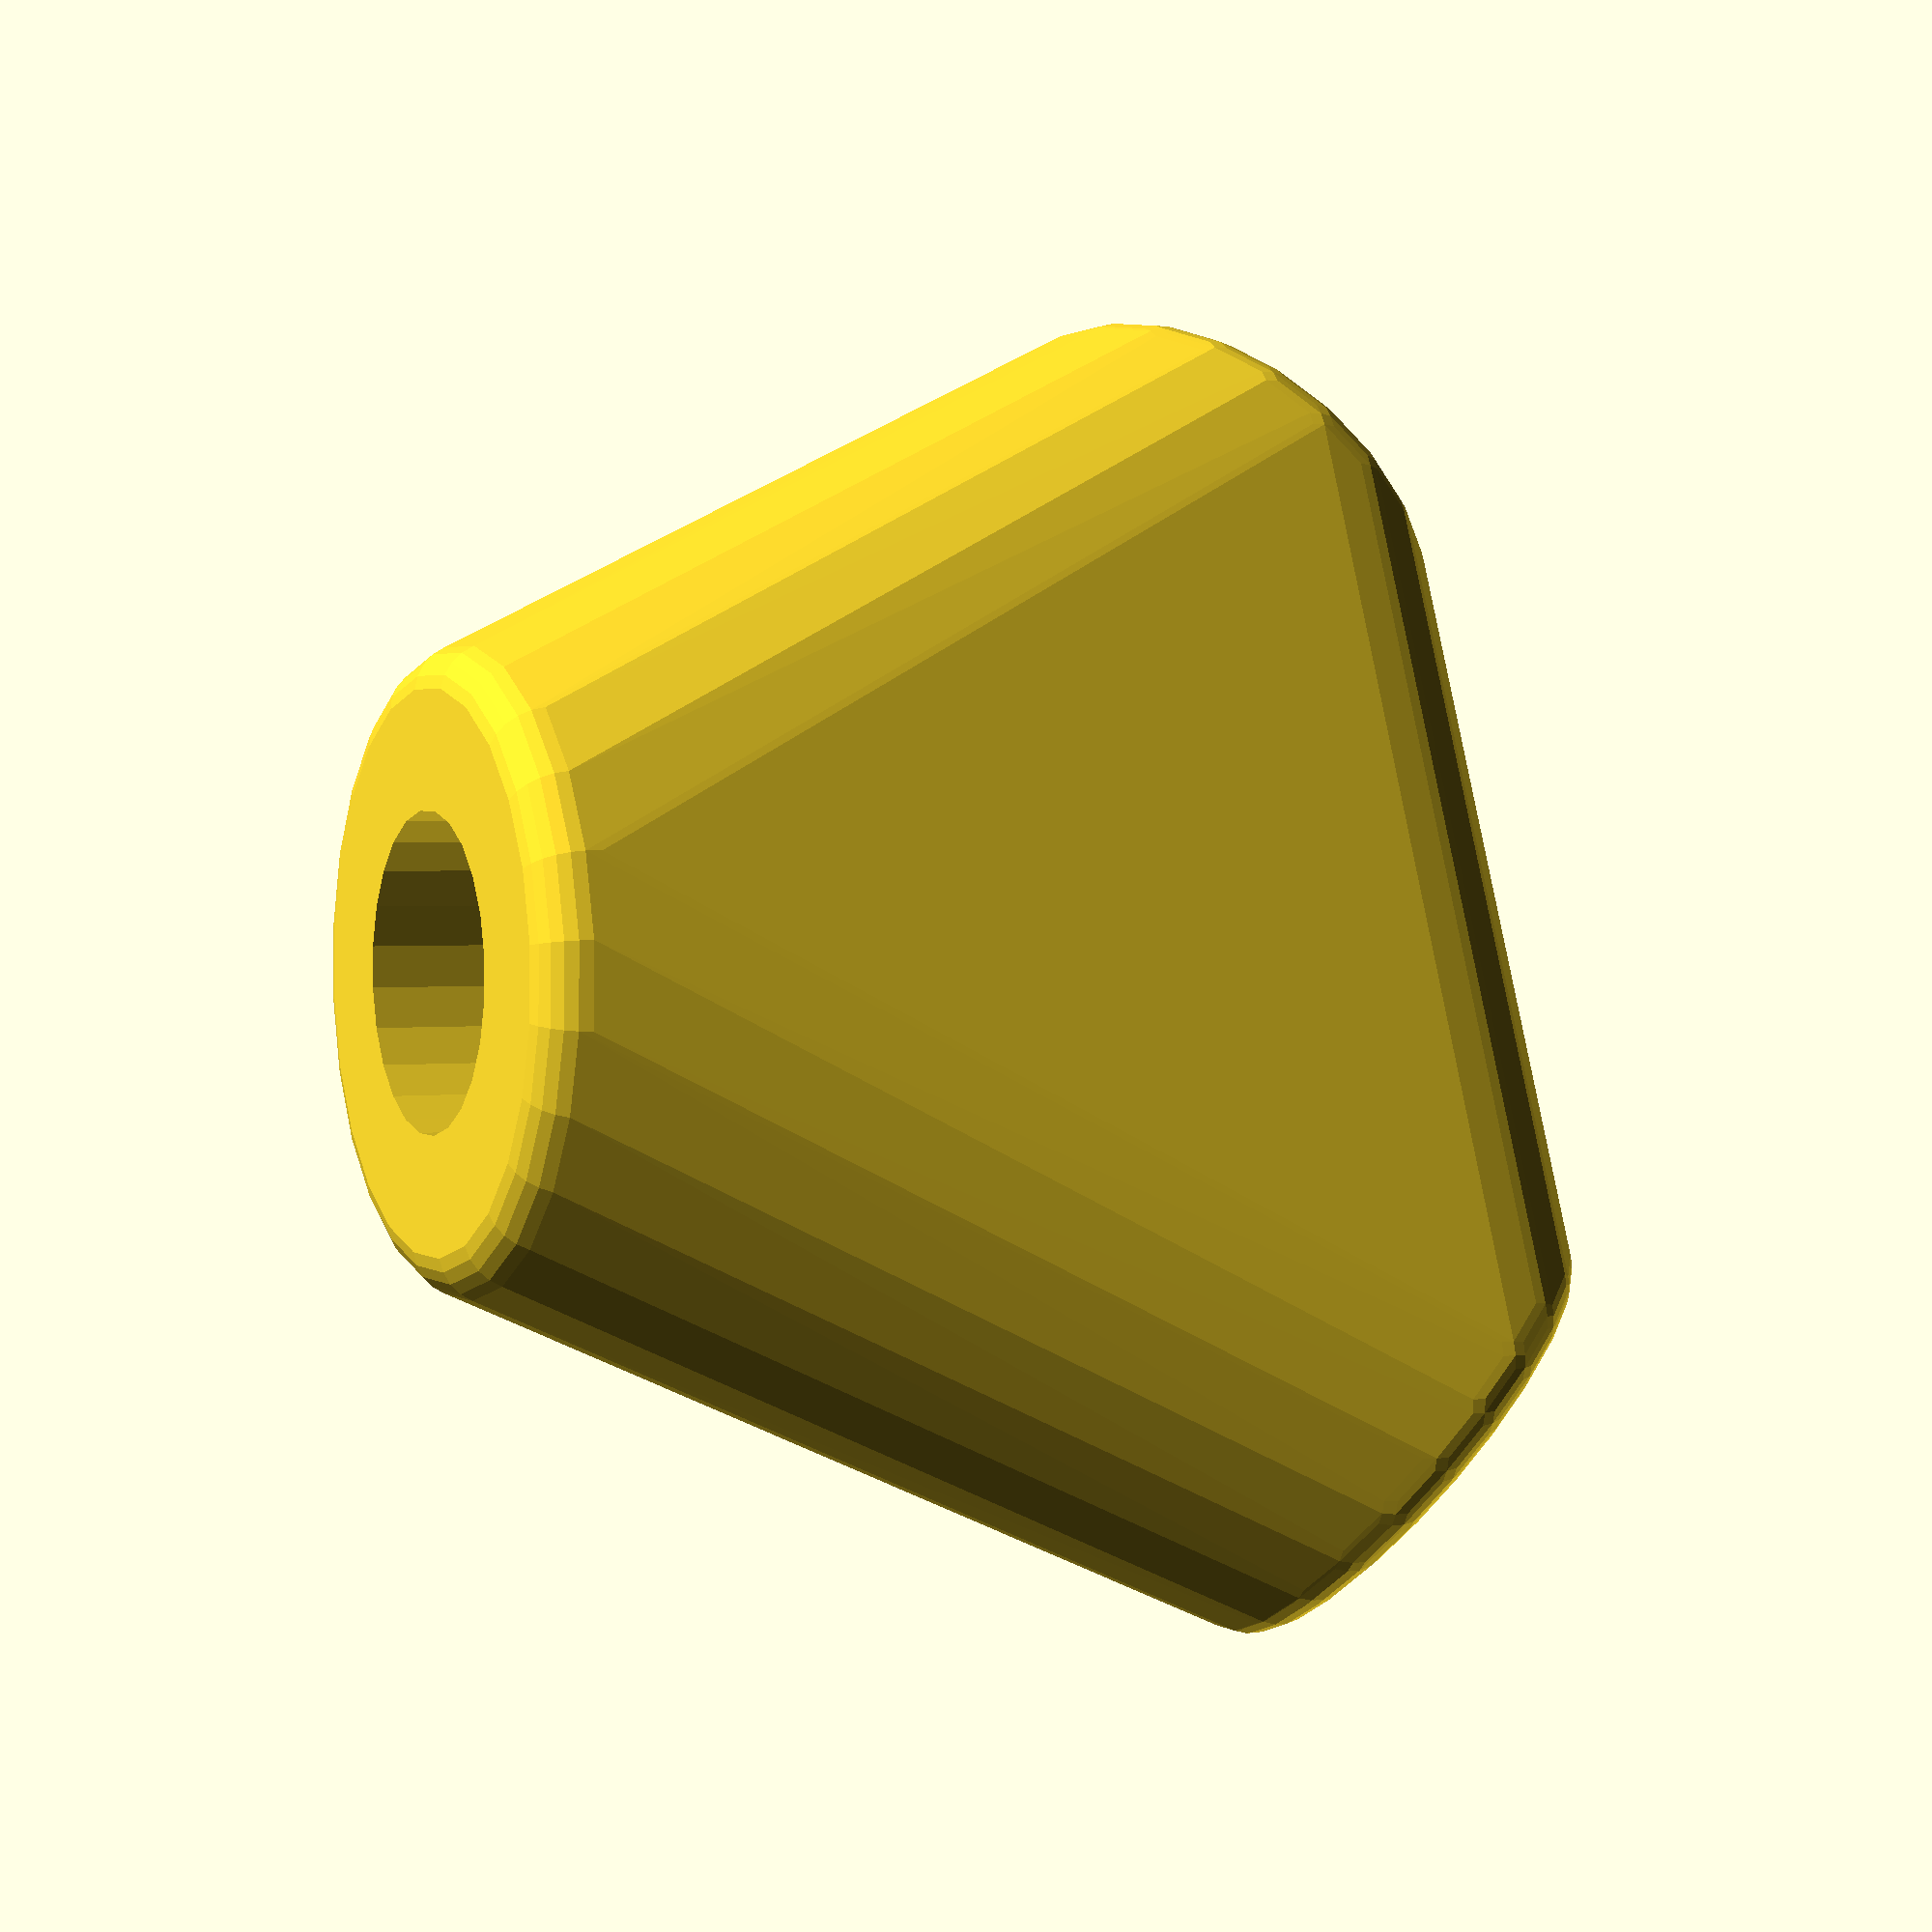
<openscad>
antenna_diameter = 10.5; // mm
antenna_depth = 15; // mm
antenna_angle = 45; // degrees
antenna_offset = 15; // mm
spike_diameter = 12; // mm
side_thickness = 5; // mm
radius = 2;

$fn=24;

difference() {
  minkowski() {
    hull() {
      translate([antenna_offset, 0, 0]) {
        rotate([0,antenna_angle,0]) {
          cylinder(d=antenna_diameter + side_thickness * 2 - 2 * radius,
                  h=antenna_depth-0.1 - 2 * radius,
                  center = true);
        }
      }

      translate([-1 * antenna_offset, 0, 0]) {
        rotate([0,-1 * antenna_angle,0]) {
          cylinder(d=antenna_diameter + side_thickness * 2 - 2 * radius,
                  h=antenna_depth -0.1 - 2 * radius,
                  center = true);
        }
      }

      translate([0, 0, -1 * (antenna_diameter + side_thickness + antenna_depth)]) {
        cylinder(
                d=antenna_diameter + side_thickness * 2,
                h=0.1,
                center = true);
      }
    }
    sphere(r=radius);
  }

  // holes
  union() {
    translate([antenna_offset, 0, 0]) {
      rotate([0,antenna_angle,0]) {
        cylinder(d=antenna_diameter, h=antenna_depth, center = true);
      }
    }

    translate([-1 * antenna_offset, 0, 0]) {
      rotate([0,-1 * antenna_angle,0]) {
        cylinder(d=antenna_diameter, h=antenna_depth, center = true);
      }
    }


    cylinder(d=spike_diameter, h=100, center = true);
  }
}

</openscad>
<views>
elev=358.5 azim=111.7 roll=243.7 proj=p view=solid
</views>
